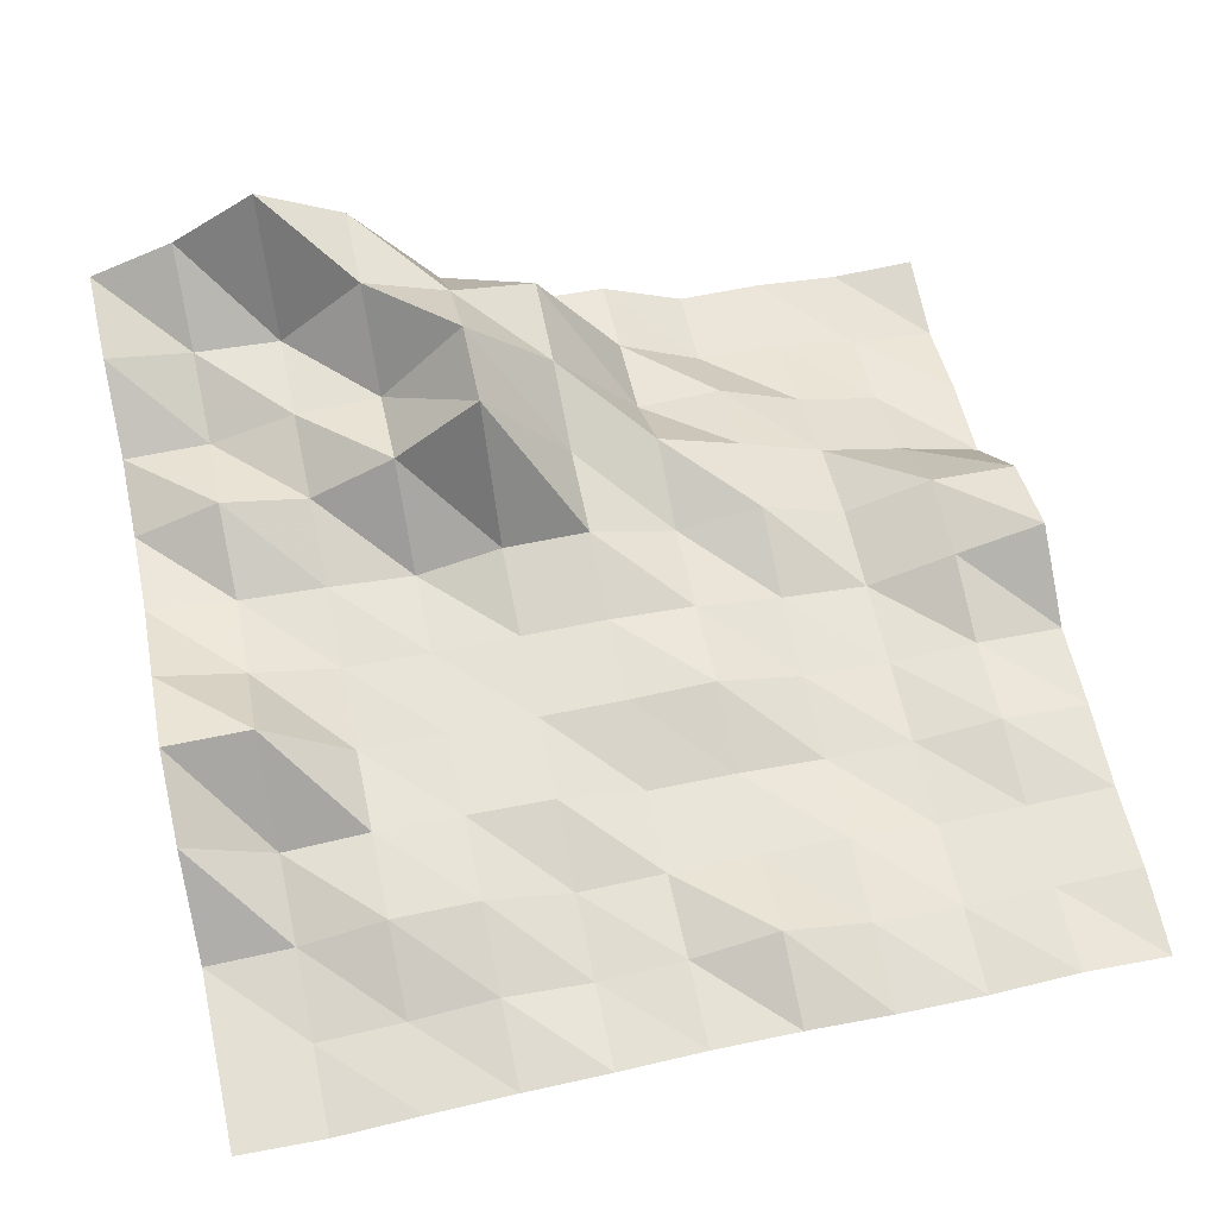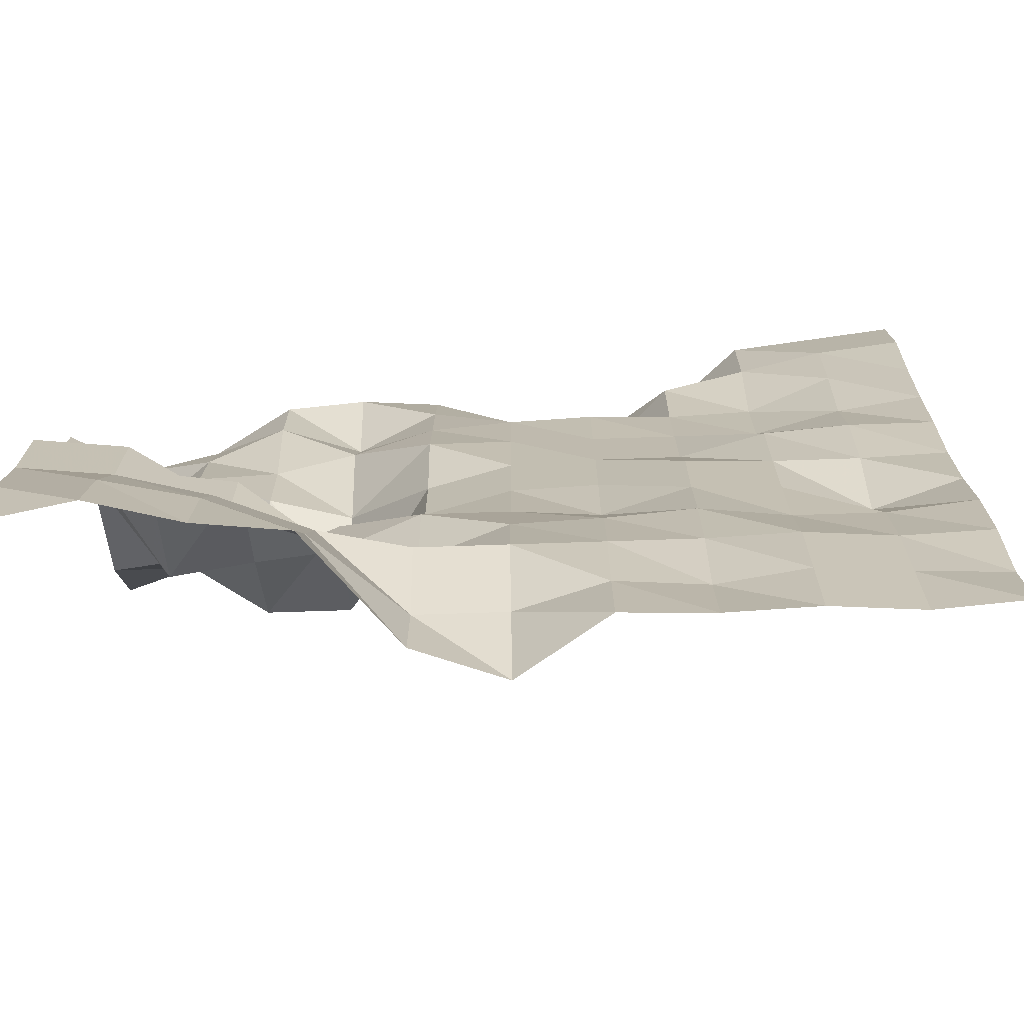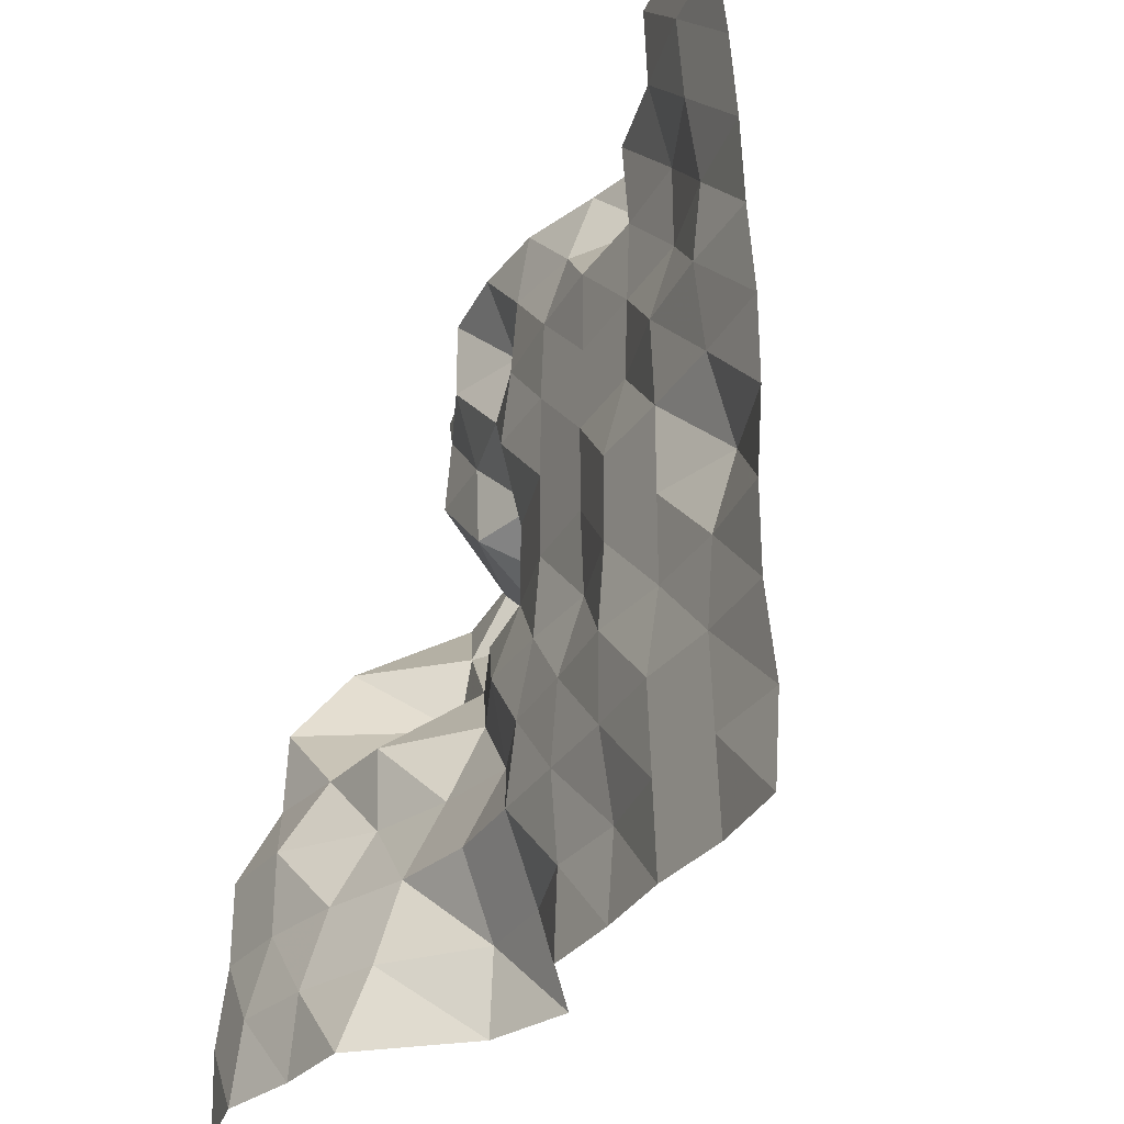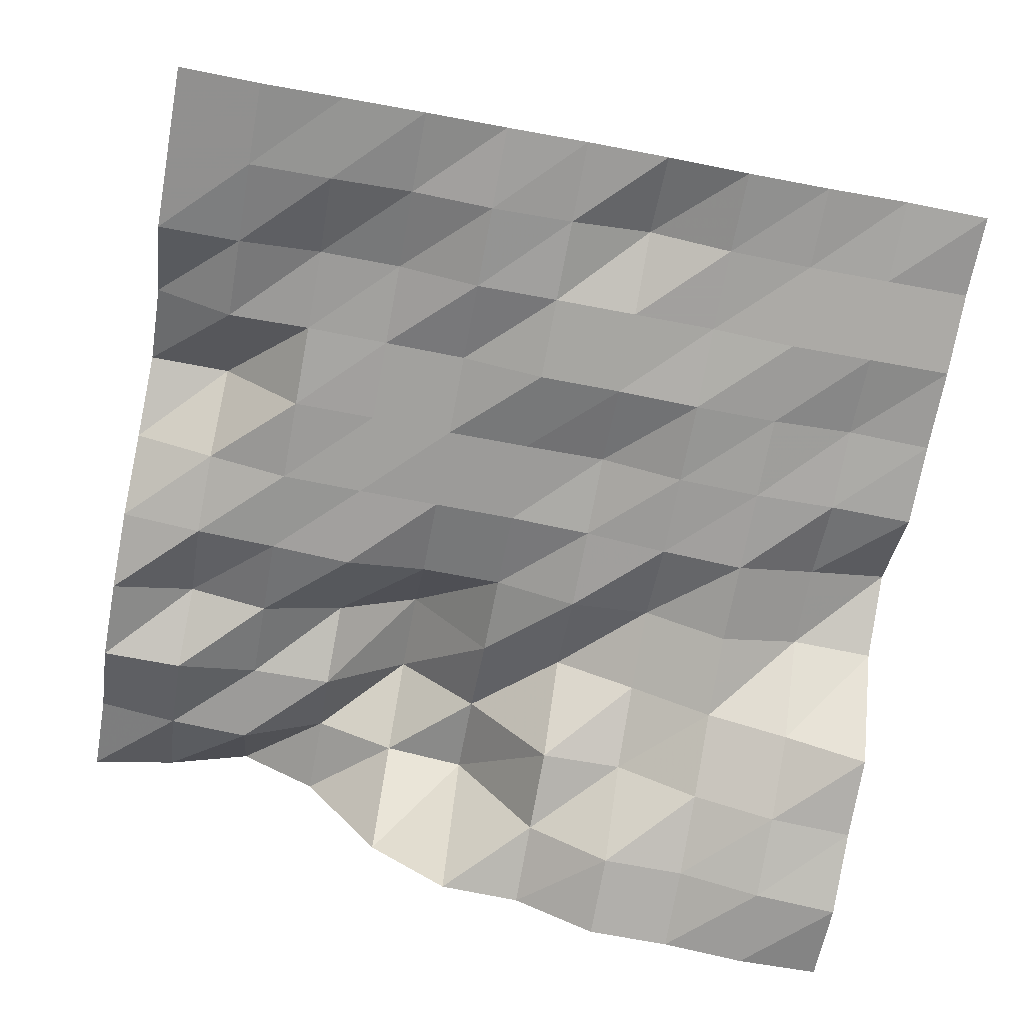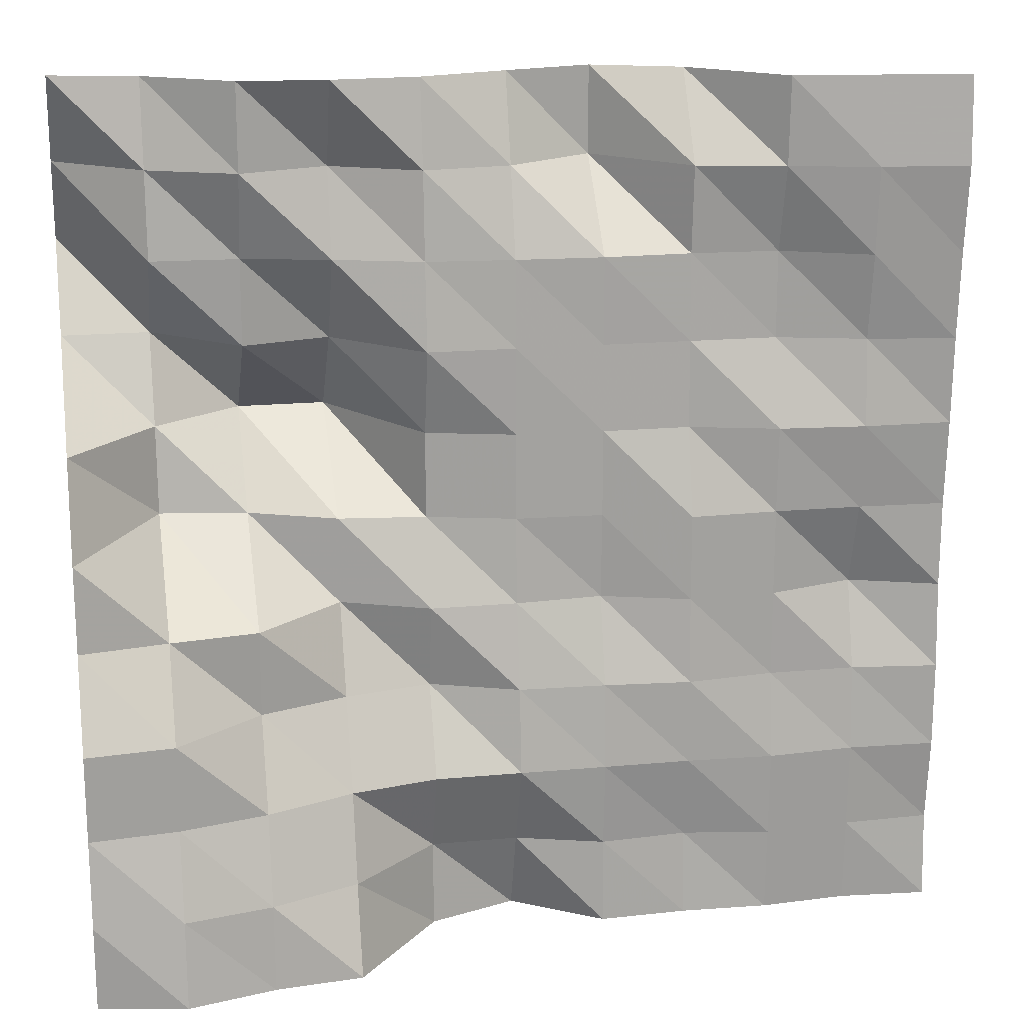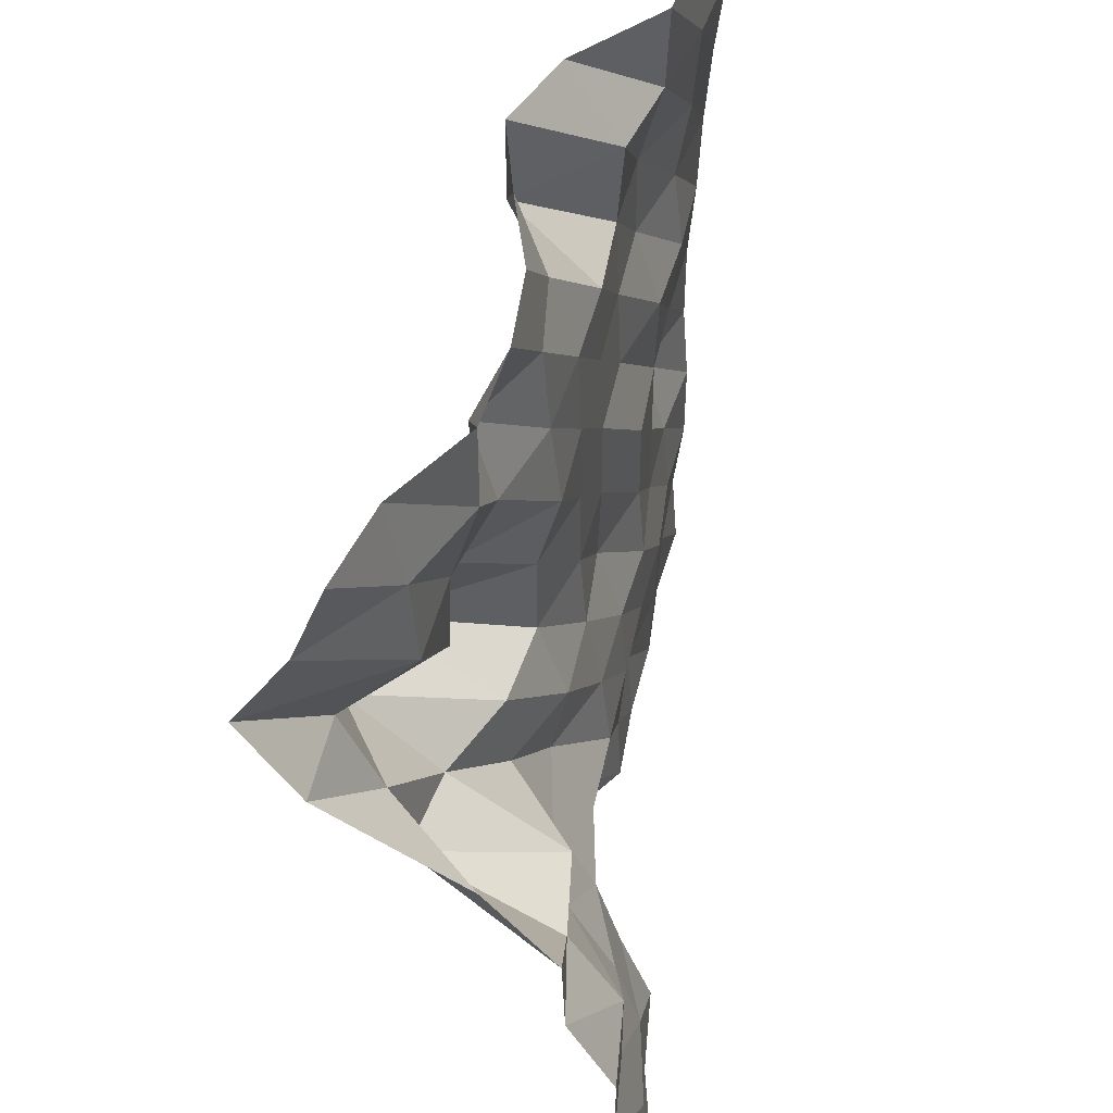
<metadata>
{"format":"obj","ext":"obj","renderer":"f3d","projection":"perspective","resolution":1024,"background":"white","views":[{"elev":61.5,"azim":77.9,"up":"+Y"},{"elev":-72.0,"azim":1.9,"up":"+Z"},{"elev":-31.0,"azim":63.3,"up":"+Z"},{"elev":-71.9,"azim":79.3,"up":"+Y"},{"elev":18.0,"azim":-10.2,"up":"+Z"},{"elev":48.8,"azim":-78.5,"up":"+Z"}]}
</metadata>
<code>
g Part_5_2
v 0 32.35 0
v -16 33.53 0
v -32 32.35 0
v -48 32.94 0
v -64 32.35 0
v -80 42.94 0
v -96 37.06 0
v -112 17.65 0
v -128 15.88 0
v -144 11.76 0
v -160 14.71 0
v 0 33.53 16
v -16 32.94 16
v -32 31.76 16
v -48 34.12 16
v -64 32.94 16
v -80 37.65 16
v -96 37.65 16
v -112 23.53 16
v -128 17.06 16
v -144 13.53 16
v -160 14.12 16
v 0 31.76 32
v -16 32.35 32
v -32 31.18 32
v -48 31.76 32
v -64 31.76 32
v -80 31.76 32
v -96 31.76 32
v -112 28.24 32
v -128 21.76 32
v -144 17.65 32
v -160 15.88 32
v 0 31.76 48
v -16 33.53 48
v -32 33.53 48
v -48 31.76 48
v -64 32.94 48
v -80 33.53 48
v -96 39.41 48
v -112 35.88 48
v -128 30 48
v -144 17.65 48
v -160 15.88 48
v 0 32.94 64
v -16 38.24 64
v -32 33.53 64
v -48 32.94 64
v -64 37.65 64
v -80 36.47 64
v -96 36.47 64
v -112 42.94 64
v -128 29.41 64
v -144 27.06 64
v -160 24.12 64
v 0 32.94 80
v -16 33.53 80
v -32 33.53 80
v -48 32.94 80
v -64 37.06 80
v -80 37.65 80
v -96 41.76 80
v -112 43.53 80
v -128 50 80
v -144 52.35 80
v -160 24.71 80
v 0 31.76 96
v -16 31.76 96
v -32 32.94 96
v -48 37.06 96
v -64 37.06 96
v -80 37.65 96
v -96 41.76 96
v -112 65.88 96
v -128 65.88 96
v -144 54.71 96
v -160 37.06 96
v 0 31.18 112
v -16 33.53 112
v -32 37.65 112
v -48 37.65 112
v -64 37.65 112
v -80 37.65 112
v -96 37.65 112
v -112 52.35 112
v -128 48.24 112
v -144 61.76 112
v -160 61.76 112
v 0 30 128
v -16 31.18 128
v -32 37.65 128
v -48 38.24 128
v -64 37.65 128
v -80 38.24 128
v -96 39.41 128
v -112 44.12 128
v -128 47.65 128
v -144 48.24 128
v -160 71.76 128
v 0 28.24 144
v -16 30 144
v -32 33.53 144
v -48 37.06 144
v -64 52.94 144
v -80 42.94 144
v -96 40.59 144
v -112 48.24 144
v -128 42.94 144
v -144 49.41 144
v -160 61.76 144
v 0 29.41 160
v -16 31.18 160
v -32 32.94 160
v -48 47.06 160
v -64 52.94 160
v -80 48.24 160
v -96 42.94 160
v -112 41.76 160
v -128 42.94 160
v -144 52.35 160
v -160 55.88 160
g Part_5_2_0
f 13 12 1
f 2 13 1
f 24 23 12
f 13 24 12
f 35 34 23
f 24 35 23
f 46 45 34
f 35 46 34
f 57 56 45
f 46 57 45
f 68 67 56
f 57 68 56
f 79 78 67
f 68 79 67
f 90 89 78
f 79 90 78
f 101 100 89
f 90 101 89
f 112 111 100
f 101 112 100
f 14 13 2
f 3 14 2
f 25 24 13
f 14 25 13
f 36 35 24
f 25 36 24
f 47 46 35
f 36 47 35
f 58 57 46
f 47 58 46
f 69 68 57
f 58 69 57
f 80 79 68
f 69 80 68
f 91 90 79
f 80 91 79
f 102 101 90
f 91 102 90
f 113 112 101
f 102 113 101
f 15 14 3
f 4 15 3
f 26 25 14
f 15 26 14
f 37 36 25
f 26 37 25
f 48 47 36
f 37 48 36
f 59 58 47
f 48 59 47
f 70 69 58
f 59 70 58
f 81 80 69
f 70 81 69
f 92 91 80
f 81 92 80
f 103 102 91
f 92 103 91
f 114 113 102
f 103 114 102
f 16 15 4
f 5 16 4
f 27 26 15
f 16 27 15
f 38 37 26
f 27 38 26
f 49 48 37
f 38 49 37
f 60 59 48
f 49 60 48
f 71 70 59
f 60 71 59
f 82 81 70
f 71 82 70
f 93 92 81
f 82 93 81
f 104 103 92
f 93 104 92
f 115 114 103
f 104 115 103
f 17 16 5
f 6 17 5
f 28 27 16
f 17 28 16
f 39 38 27
f 28 39 27
f 50 49 38
f 39 50 38
f 61 60 49
f 50 61 49
f 72 71 60
f 61 72 60
f 83 82 71
f 72 83 71
f 94 93 82
f 83 94 82
f 105 104 93
f 94 105 93
f 116 115 104
f 105 116 104
f 18 17 6
f 7 18 6
f 29 28 17
f 18 29 17
f 40 39 28
f 29 40 28
f 51 50 39
f 40 51 39
f 62 61 50
f 51 62 50
f 73 72 61
f 62 73 61
f 84 83 72
f 73 84 72
f 95 94 83
f 84 95 83
f 106 105 94
f 95 106 94
f 117 116 105
f 106 117 105
f 19 18 7
f 8 19 7
f 30 29 18
f 19 30 18
f 41 40 29
f 30 41 29
f 52 51 40
f 41 52 40
f 63 62 51
f 52 63 51
f 74 73 62
f 63 74 62
f 85 84 73
f 74 85 73
f 96 95 84
f 85 96 84
f 107 106 95
f 96 107 95
f 118 117 106
f 107 118 106
f 20 19 8
f 9 20 8
f 31 30 19
f 20 31 19
f 42 41 30
f 31 42 30
f 53 52 41
f 42 53 41
f 64 63 52
f 53 64 52
f 75 74 63
f 64 75 63
f 86 85 74
f 75 86 74
f 97 96 85
f 86 97 85
f 108 107 96
f 97 108 96
f 119 118 107
f 108 119 107
f 21 20 9
f 10 21 9
f 32 31 20
f 21 32 20
f 43 42 31
f 32 43 31
f 54 53 42
f 43 54 42
f 65 64 53
f 54 65 53
f 76 75 64
f 65 76 64
f 87 86 75
f 76 87 75
f 98 97 86
f 87 98 86
f 109 108 97
f 98 109 97
f 120 119 108
f 109 120 108
f 22 21 10
f 11 22 10
f 33 32 21
f 22 33 21
f 44 43 32
f 33 44 32
f 55 54 43
f 44 55 43
f 66 65 54
f 55 66 54
f 77 76 65
f 66 77 65
f 88 87 76
f 77 88 76
f 99 98 87
f 88 99 87
f 110 109 98
f 99 110 98
f 121 120 109
f 110 121 109

</code>
